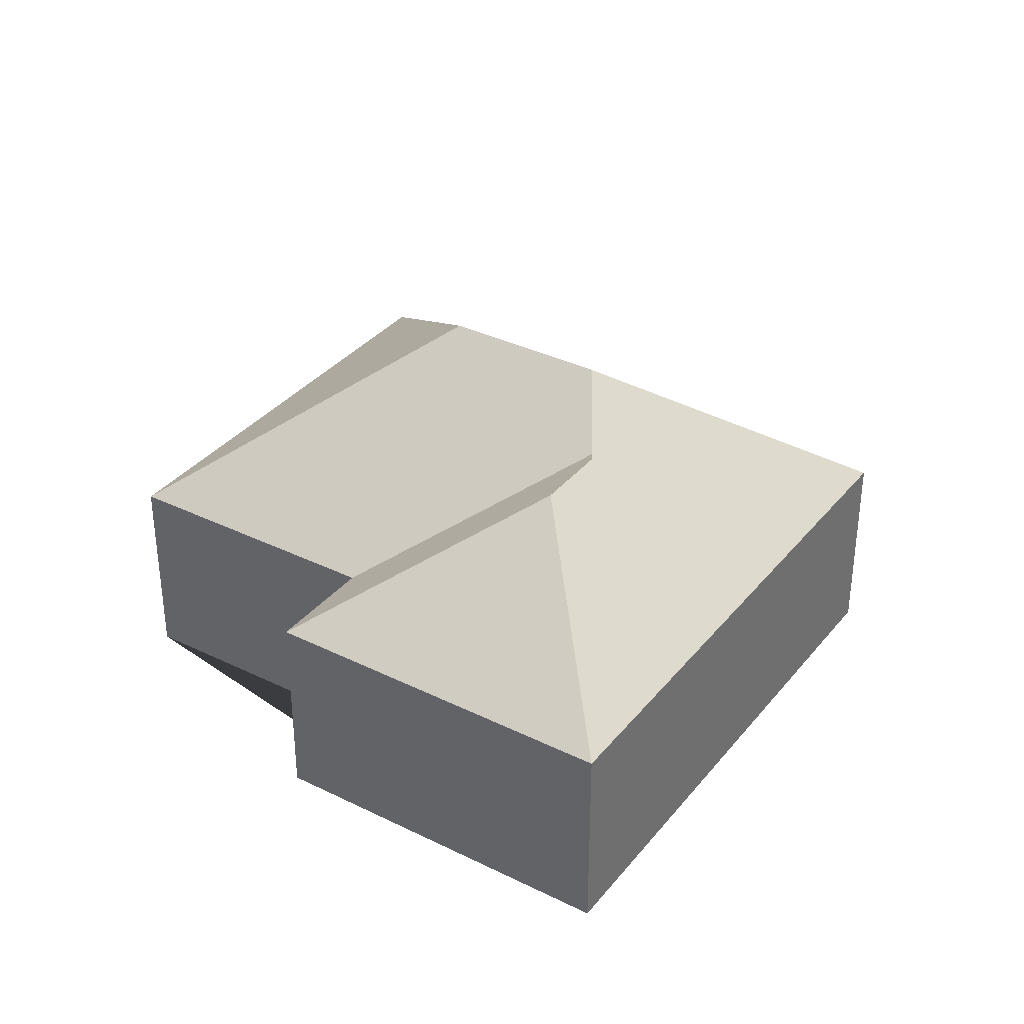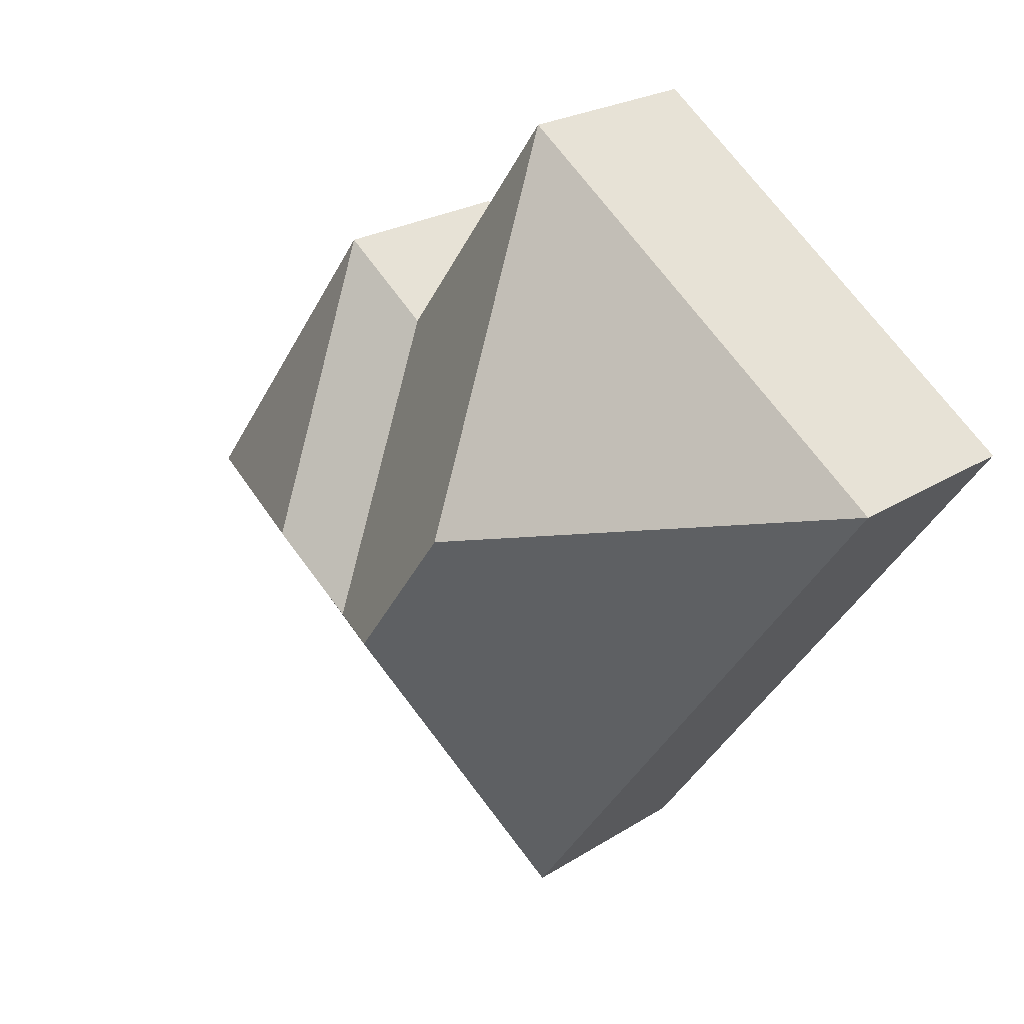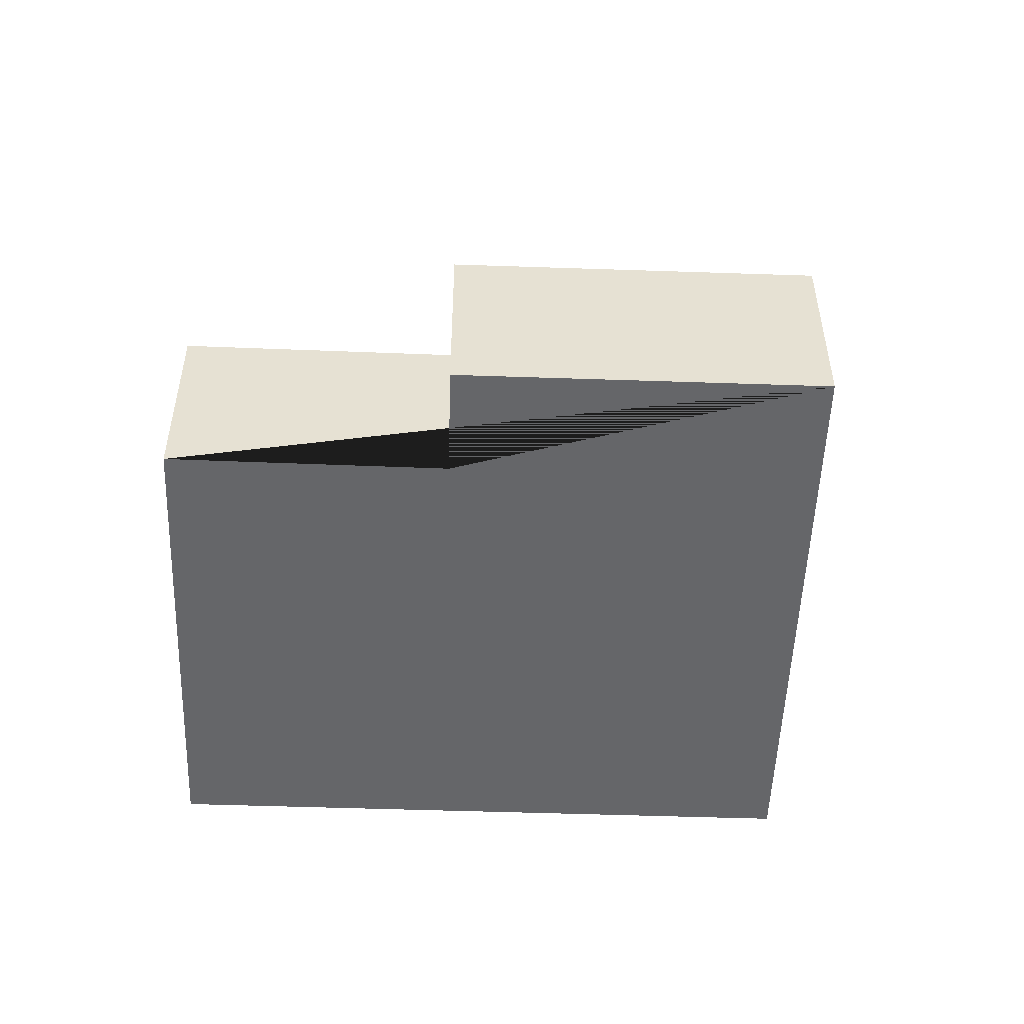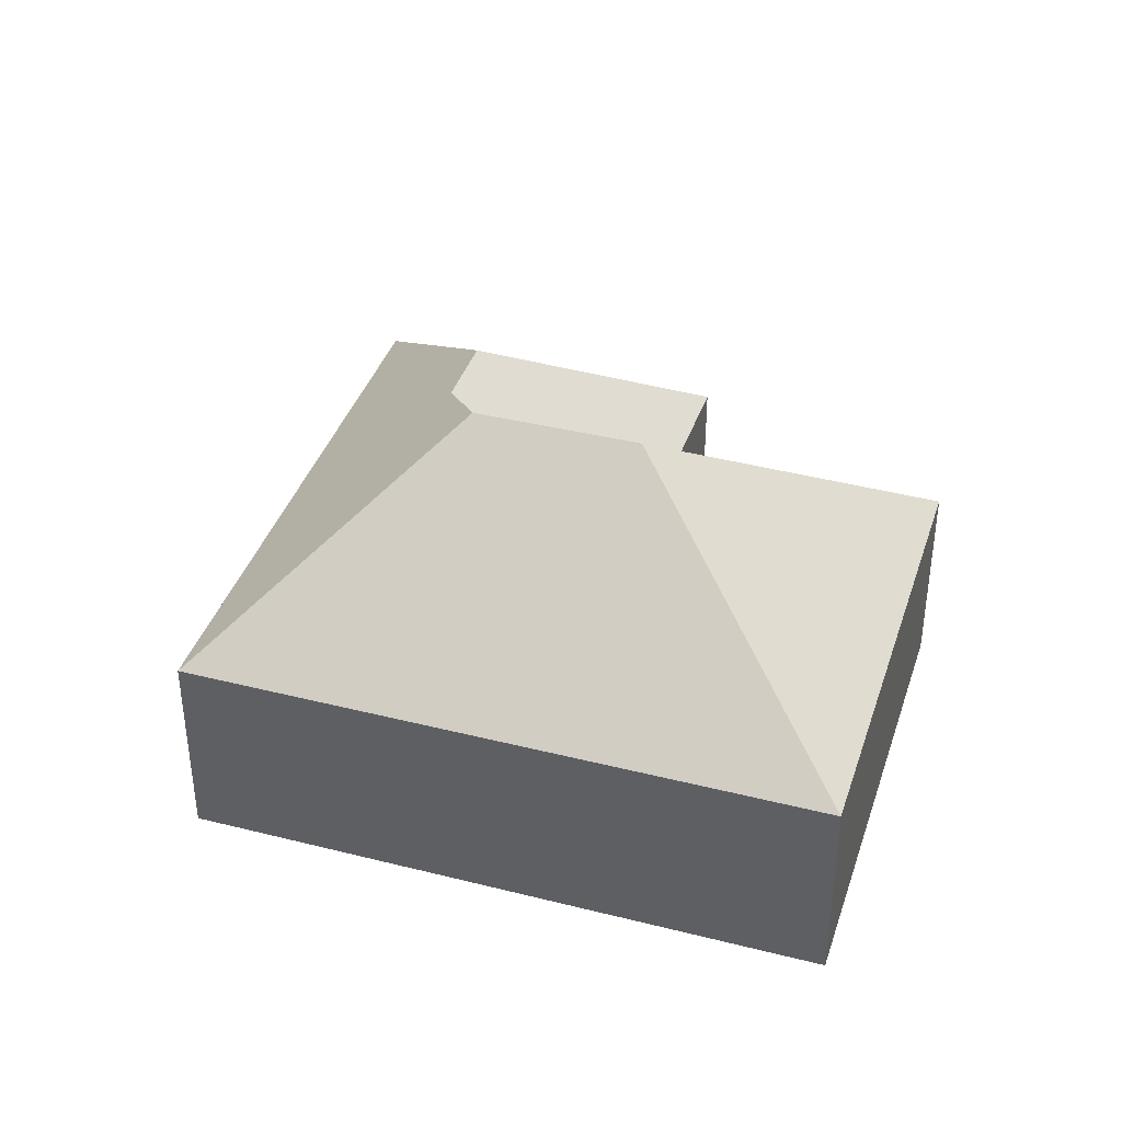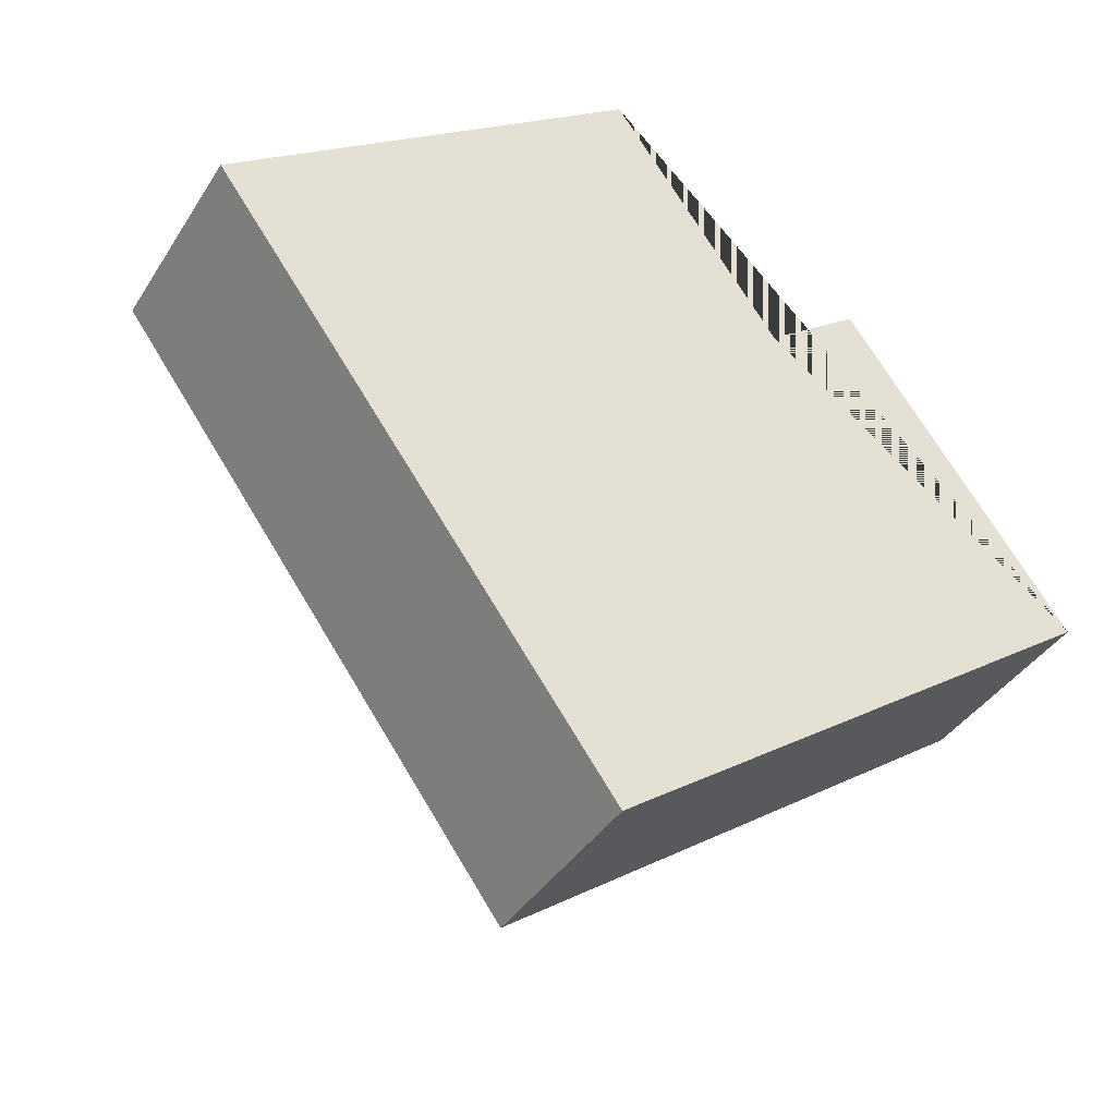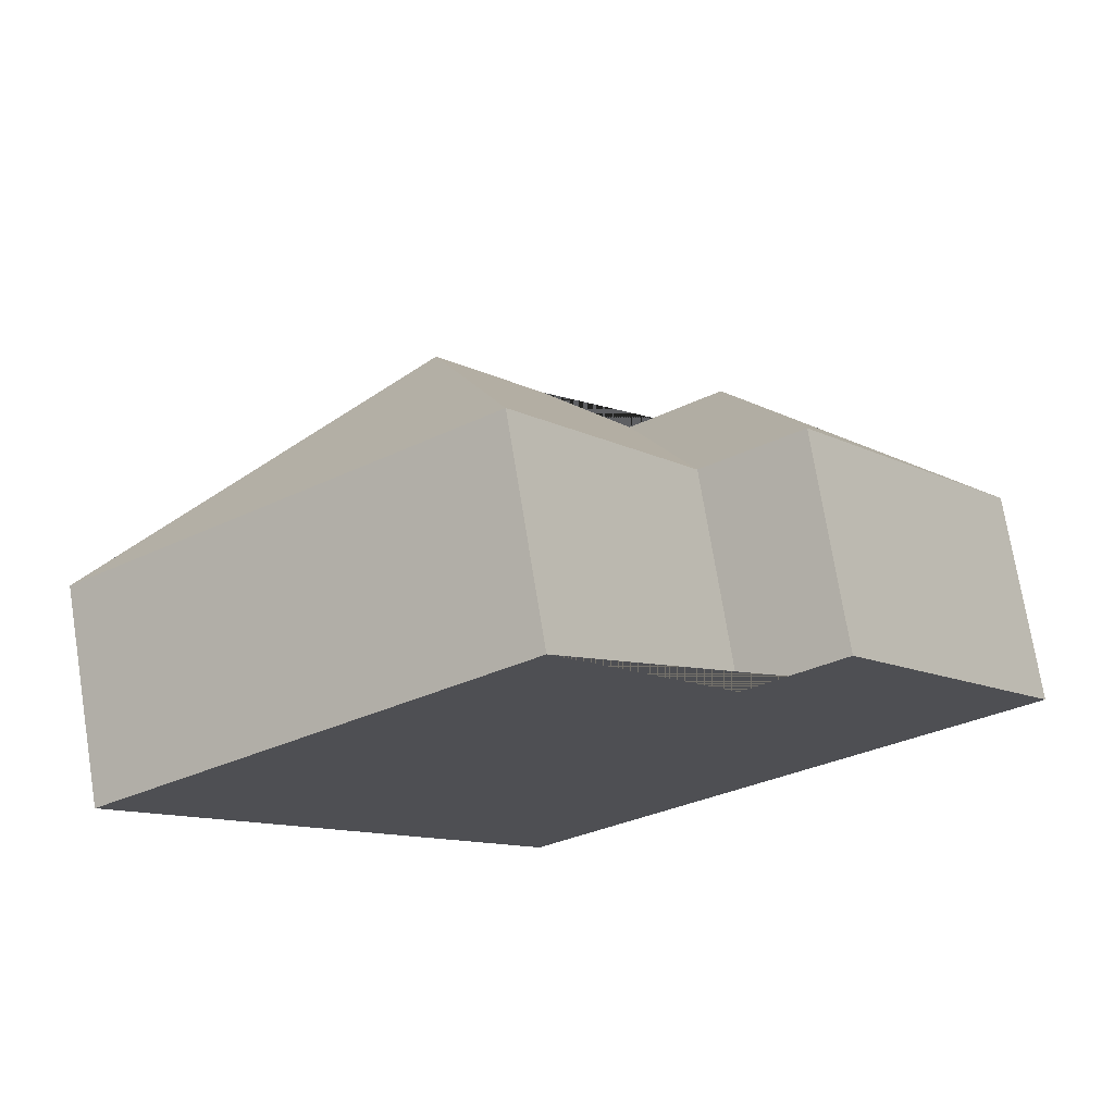
<metadata>
{"format":"obj","ext":"obj","renderer":"f3d","projection":"perspective","resolution":1024,"background":"white","views":[{"elev":35.0,"azim":87.4,"up":"+Y"},{"elev":23.0,"azim":-137.1,"up":"+Z"},{"elev":-51.9,"azim":52.0,"up":"+Y"},{"elev":39.2,"azim":-108.4,"up":"+Y"},{"elev":-38.7,"azim":-28.9,"up":"+Z"},{"elev":73.4,"azim":-9.2,"up":"+Z"}]}
</metadata>
<code>
o CG10_500_042072_0027
v 339.3 75 -186.9
v 159.1 75 -317.4
v 213.9 127.6 -201
v 246.4 127.8 -177.3
v 184.3 144.8 -197.4
v 258.2 75 -74.92
v 224.4 75 -99.88
v 147.1 145 -145.7
v 163.2 75 -14.26
v 16.5 75 -120.4
v 339.3 0 -186.9
v 159.1 0 -317.4
v 16.5 0 -120.4
v 163.2 0 -14.26
v 224.4 0 -99.88
v 258.2 0 -74.92
f 6 4 1
f 1 4 3 5 2
f 5 2 10 8
f 8 10 9
f 7 3 4 6
f 7 3 5 8 9
f 11 12 13 14 15 16
f 1 11 12 2
f 2 12 13 10
f 10 13 14 9
f 9 14 15 7
f 7 15 16 6
f 6 16 11 1

</code>
